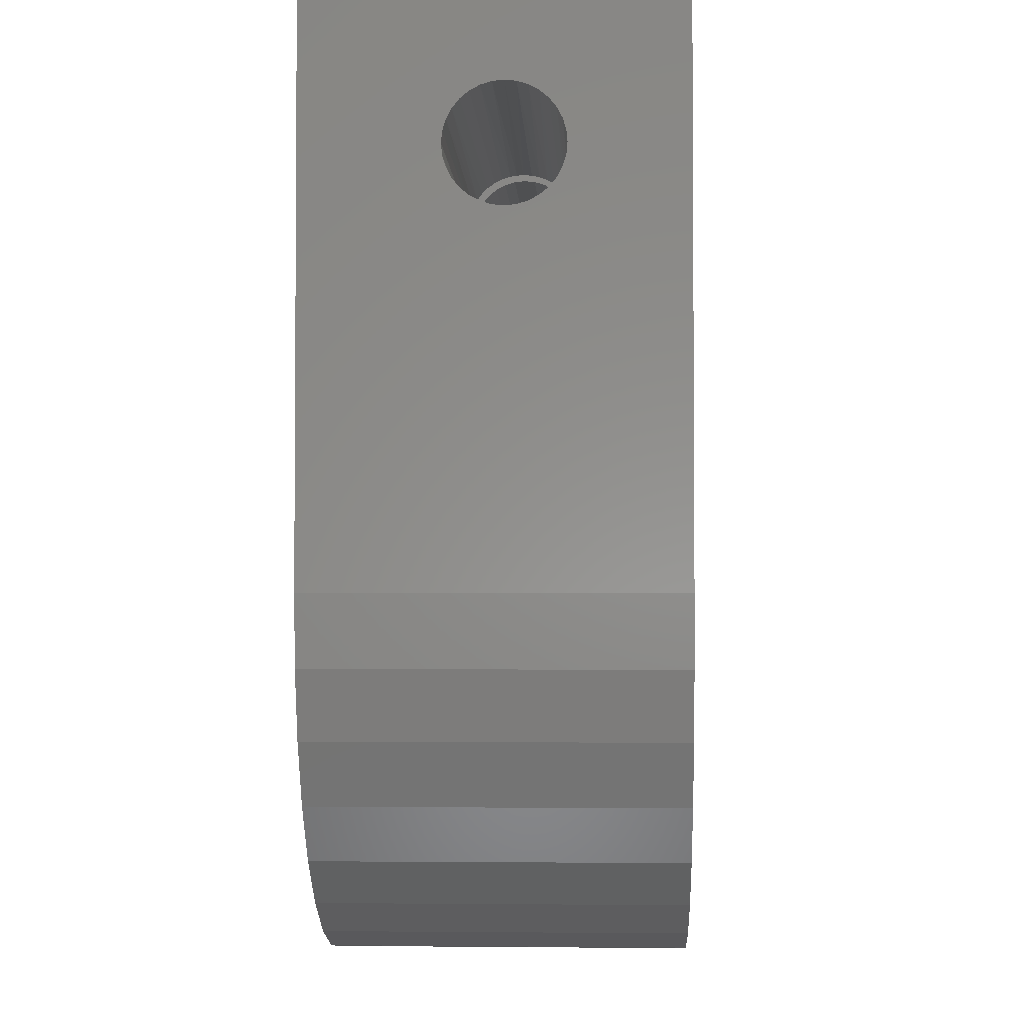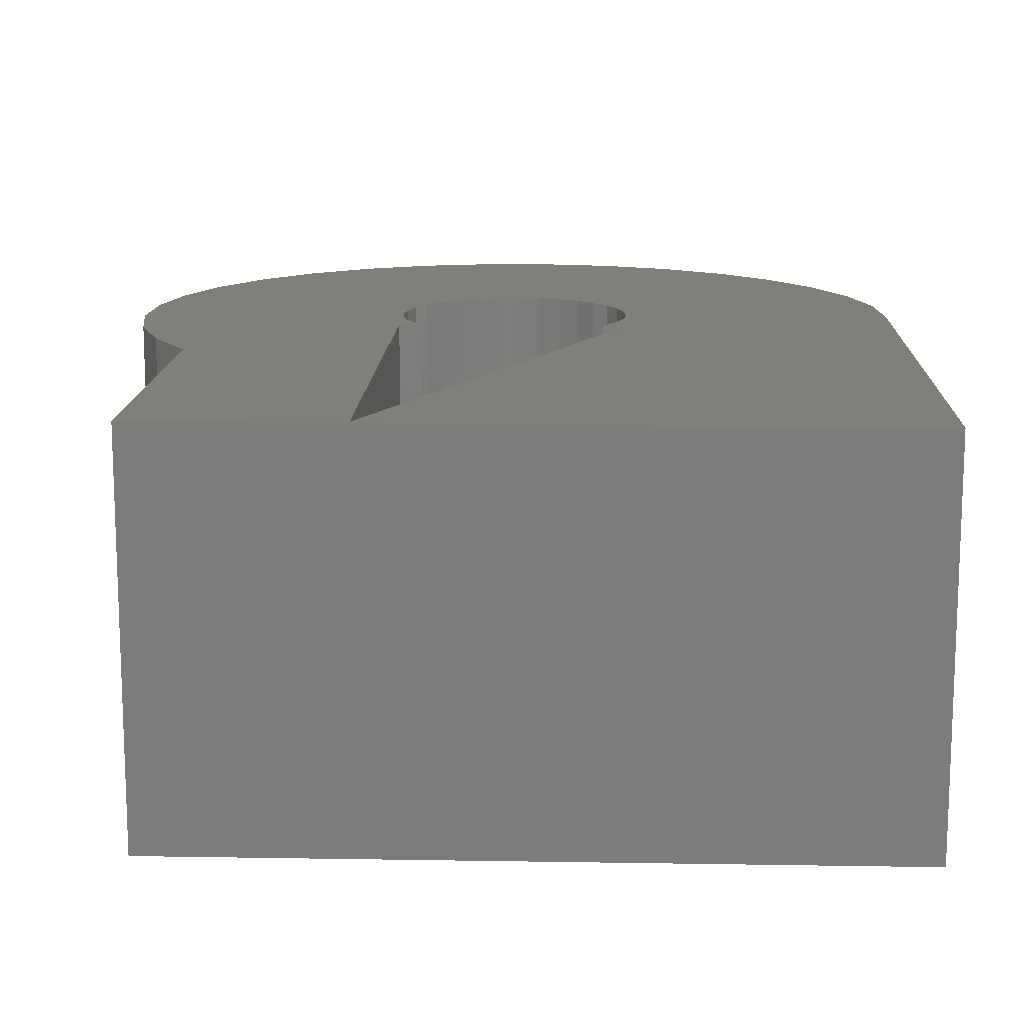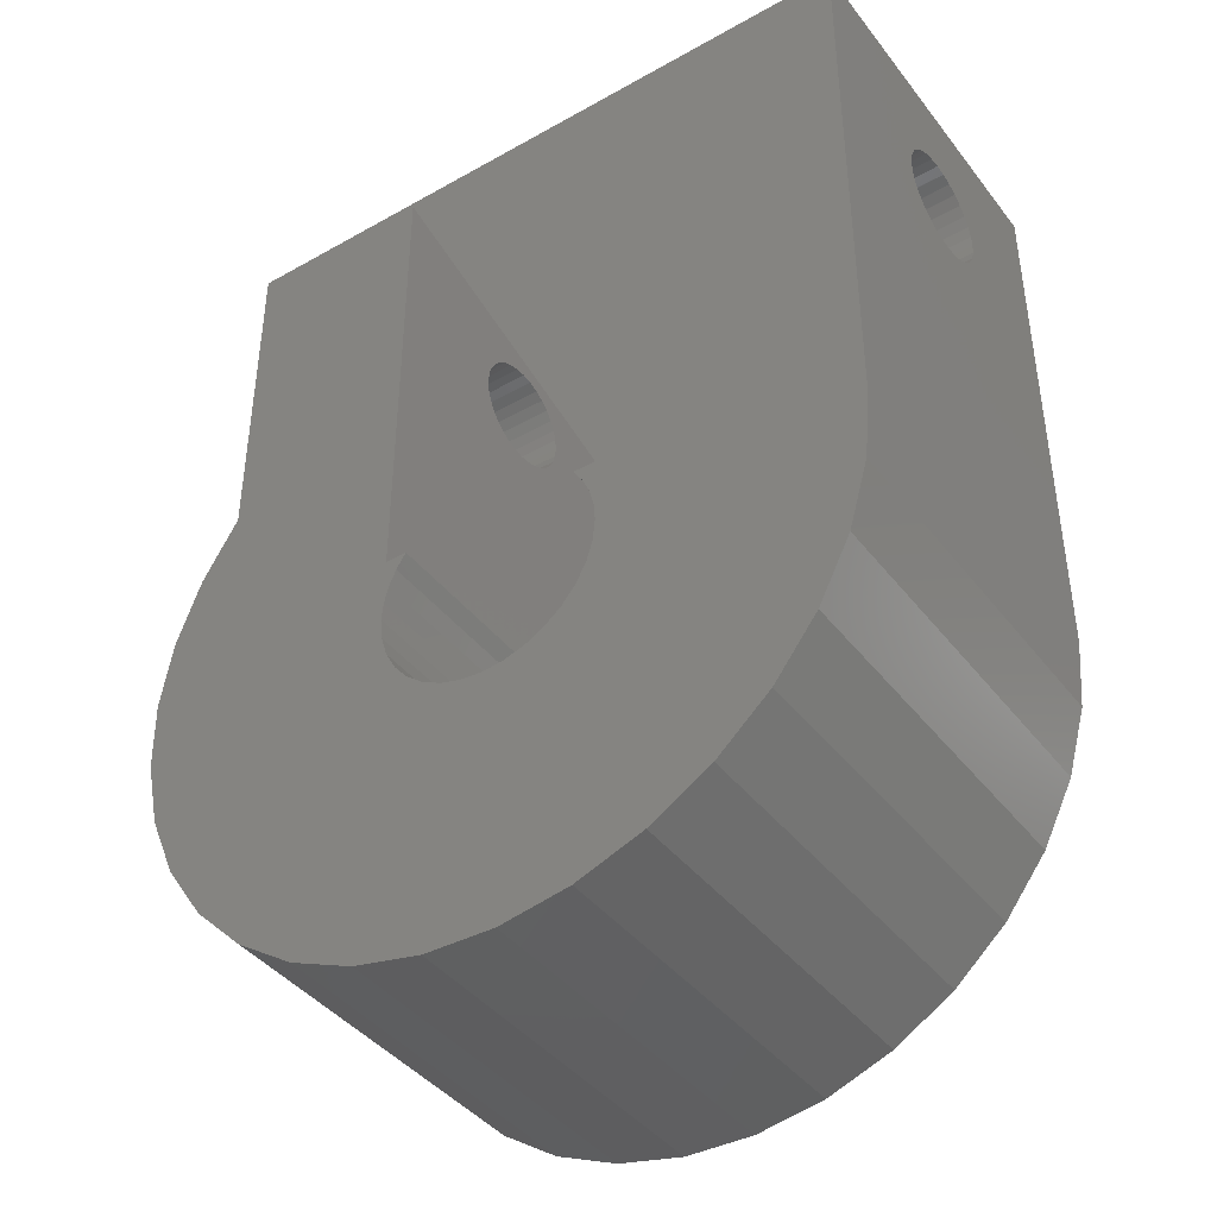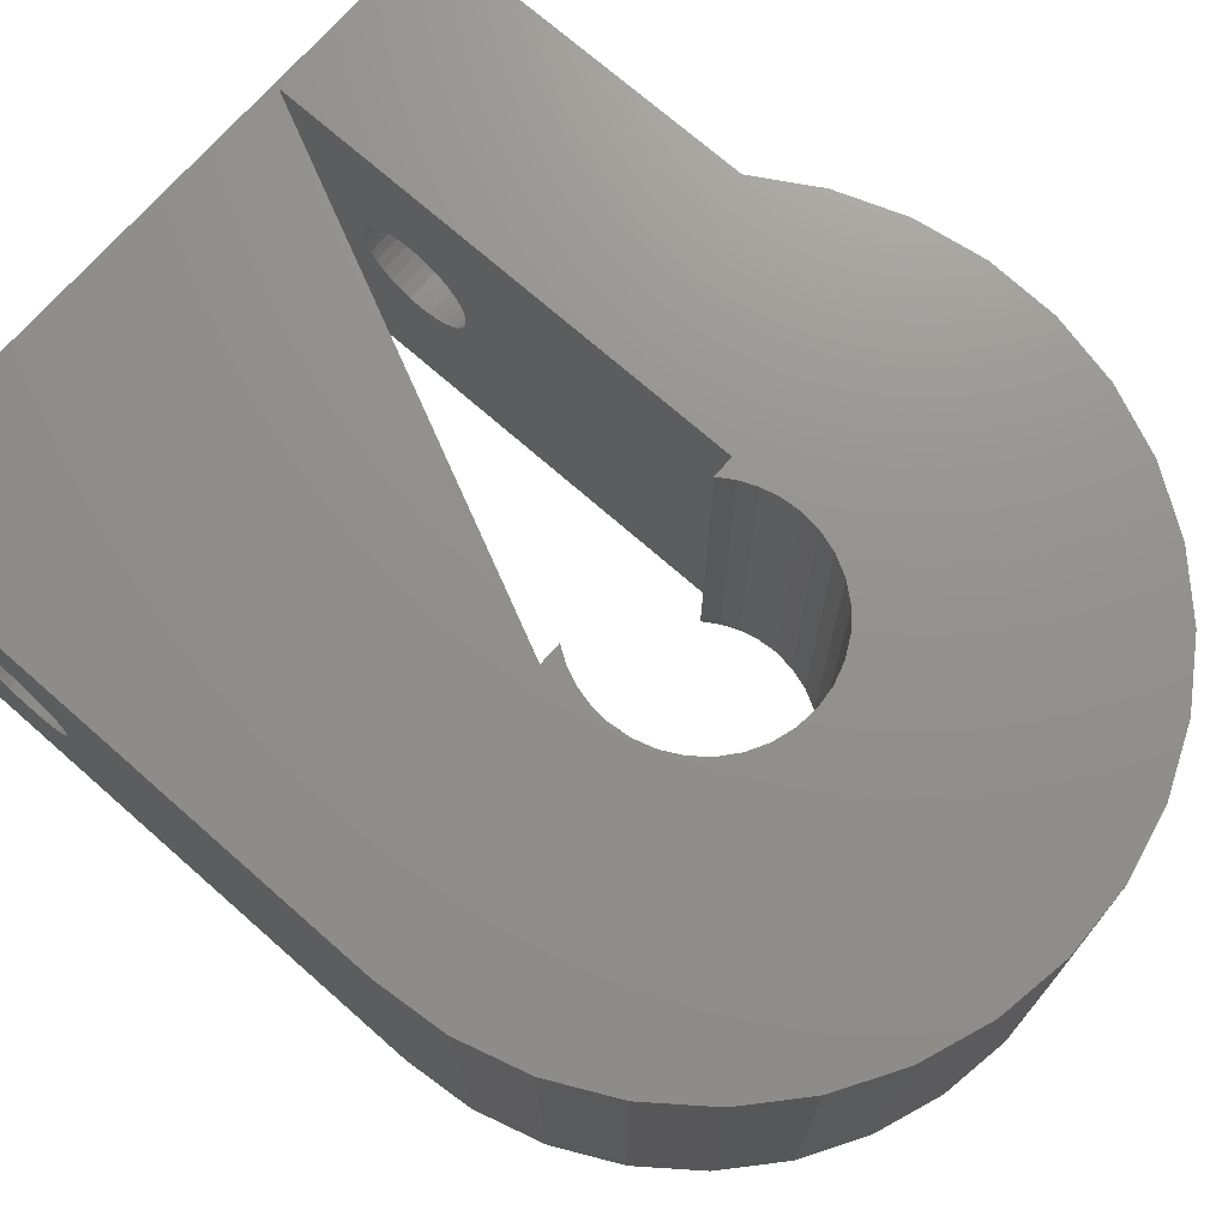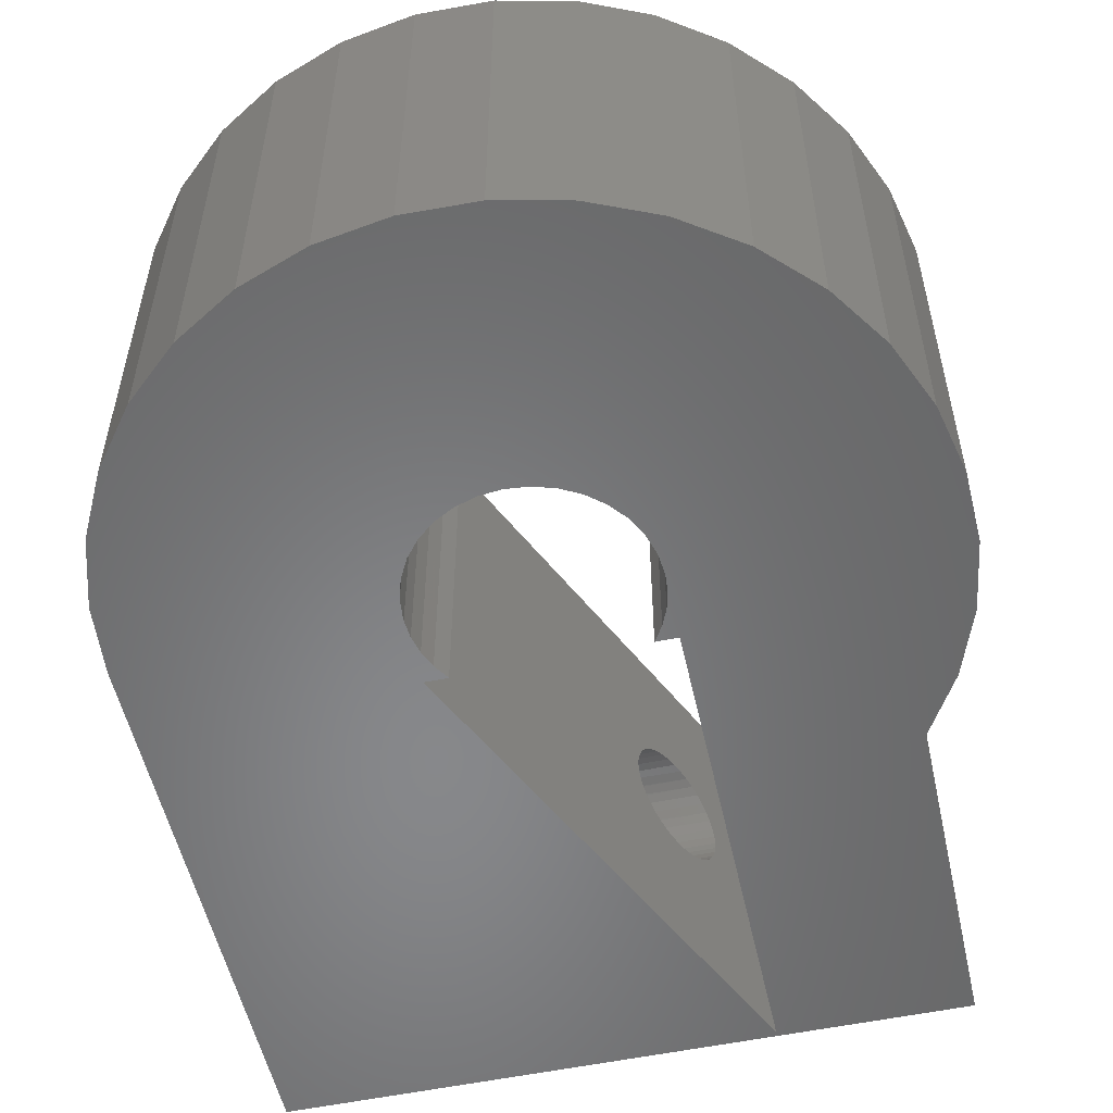
<metadata>
{"format":"stl","ext":"stl","renderer":"f3d","projection":"perspective","resolution":1024,"background":"white","views":[{"elev":-2.6,"azim":-87.4,"up":"+Y"},{"elev":13.6,"azim":-177.9,"up":"+Z"},{"elev":-41.5,"azim":-145.7,"up":"+Y"},{"elev":72.1,"azim":-48.7,"up":"+Z"},{"elev":-54.4,"azim":12.5,"up":"+Z"}]}
</metadata>
<code>
# stl→obj: 238 verts, 480 faces
v 5.551e-17 -0.2969 0
v 5.551e-17 -0.2969 0.2969
v 6.847e-34 -0.007812 0.1562
v 5.13e-19 -0.006902 0.147
v 1.006e-18 -0.004207 0.1381
v 1.461e-18 0.0001705 0.1299
v 1.859e-18 0.006061 0.1228
v 2.186e-18 0.01324 0.1169
v 2.429e-18 0.02143 0.1125
v 2.579e-18 0.03031 0.1098
v 2.629e-18 0.03956 0.1089
v 2.579e-18 0.0488 0.1098
v 0 0.1527 0
v 2.429e-18 0.05768 0.1125
v 2.186e-18 0.06587 0.1169
v 1.859e-18 0.07305 0.1228
v 1.461e-18 0.07894 0.1299
v 1.006e-18 0.08332 0.1381
v 5.13e-19 0.08601 0.147
v 0 0.08692 0.1562
v 0 0.1527 0.2969
v -2.579e-18 0.0488 0.2027
v -2.629e-18 0.03956 0.2036
v -2.579e-18 0.03031 0.2027
v -2.429e-18 0.02143 0.2
v -2.186e-18 0.01324 0.1956
v -1.859e-18 0.006061 0.1897
v -1.461e-18 0.0001705 0.1826
v -1.006e-18 -0.004207 0.1744
v -5.13e-19 -0.006902 0.1655
v -5.13e-19 0.08601 0.1655
v -1.006e-18 0.08332 0.1744
v -1.461e-18 0.07894 0.1826
v -1.859e-18 0.07305 0.1897
v -2.186e-18 0.06587 0.1956
v -2.429e-18 0.05768 0.2
v 0.3919 -0.2422 0.2969
v 0.3919 0.01324 0.1956
v 0.3919 0.006061 0.1897
v 0.3919 0.0001705 0.1826
v 0.3919 -0.004207 0.1744
v 0.3919 -0.006902 0.1655
v 0.3919 -0.007812 0.1562
v 0.3919 -0.2422 0
v 0.3919 0.1484 0.2969
v 0.3919 0.1484 0
v 0.3919 0.08692 0.1562
v 0.3919 0.08601 0.1655
v 0.3919 0.08332 0.1744
v 0.3919 0.07894 0.1826
v 0.3919 0.07305 0.1897
v 0.3919 0.06587 0.1956
v 0.3919 0.05768 0.2
v 0.3919 0.0488 0.2027
v 0.3919 0.03956 0.2036
v 0.3919 0.03031 0.2027
v 0.3919 0.02143 0.2
v 0.3919 -0.006902 0.147
v 0.3919 -0.004207 0.1381
v 0.3919 0.0001705 0.1299
v 0.3919 0.006061 0.1228
v 0.3919 0.01324 0.1169
v 0.3919 0.02143 0.1125
v 0.3919 0.03031 0.1098
v 0.3919 0.03956 0.1089
v 0.3919 0.0488 0.1098
v 0.3919 0.05768 0.1125
v 0.3919 0.06587 0.1169
v 0.3919 0.07305 0.1228
v 0.3919 0.07894 0.1299
v 0.3919 0.08332 0.1381
v 0.3919 0.08601 0.147
v 0.2109 -0.2422 0.2969
v 0.2109 -0.2422 0
v 0.3195 -0.007812 0.1562
v 0.3197 -0.007424 0.1623
v 0.3202 -0.006271 0.1682
v 0.3214 -0.003693 0.1756
v 0.3231 -1.982e-06 0.1823
v 0.3253 0.004792 0.1884
v 0.3279 0.01043 0.1936
v 0.3309 0.01687 0.1978
v 0.3341 0.02382 0.2009
v 0.3375 0.03118 0.2029
v 0.341 0.03872 0.2036
v 0.3445 0.04622 0.2031
v 0.3479 0.05358 0.2015
v 0.3511 0.06051 0.1987
v 0.3541 0.06698 0.1949
v 0.3568 0.0727 0.1901
v 0.3591 0.07766 0.1844
v 0.3609 0.08163 0.178
v 0.3623 0.08457 0.171
v 0.3631 0.08633 0.1637
v 0.3634 0.08692 0.1562
v 0.3453 0.04793 0.1096
v 0.3418 0.0404 0.1089
v 0.3383 0.03289 0.1094
v 0.3349 0.02553 0.111
v 0.3317 0.01861 0.1138
v 0.3287 0.01213 0.1176
v 0.3261 0.006415 0.1224
v 0.3238 0.00145 0.1281
v 0.3219 -0.002515 0.1345
v 0.3206 -0.005455 0.1415
v 0.3198 -0.007216 0.1488
v 0.3632 0.08654 0.1502
v 0.3627 0.08538 0.1443
v 0.3615 0.0828 0.1369
v 0.3598 0.07911 0.1302
v 0.3575 0.07432 0.1241
v 0.3549 0.06868 0.1189
v 0.3519 0.06224 0.1147
v 0.3487 0.05529 0.1116
v 0.5391 0.03031 0.2027
v 0.5391 0.02143 0.2
v 0.5391 0.01324 0.1956
v 0.5391 0.006061 0.1897
v 0.5391 0.0001705 0.1826
v 0.5391 -0.004207 0.1744
v 0.5391 -0.006902 0.1655
v 0.5391 -0.007812 0.1562
v 0.5391 0.03956 0.2036
v 0.5391 0.0488 0.2027
v 0.5391 0.05768 0.2
v 0.5391 0.06587 0.1956
v 0.5391 0.07305 0.1897
v 0.5391 0.07894 0.1826
v 0.5391 0.08332 0.1744
v 0.5391 0.08601 0.1655
v 0.5391 0.08692 0.1562
v 0.5391 0.0488 0.1098
v 0.5391 0.05768 0.1125
v 0.5391 0.06587 0.1169
v 0.5391 0.07305 0.1228
v 0.5391 0.07894 0.1299
v 0.5391 0.08332 0.1381
v 0.5391 0.08601 0.147
v 0.5391 0.03956 0.1089
v 0.5391 0.03031 0.1098
v 0.5391 0.02143 0.1125
v 0.5391 0.01324 0.1169
v 0.5391 0.006061 0.1228
v 0.5391 0.0001705 0.1299
v 0.5391 -0.004207 0.1381
v 0.5391 -0.006902 0.147
v 0.5446 0.1527 0.2969
v 0.6025 -0.278 0.2969
v 0.5933 -0.2219 0.2969
v 0.5738 -0.1684 0.2969
v 0.5446 -0.1196 0.2969
v 0.2109 -0.2969 0.2969
v 0.2121 -0.2823 0.2969
v 0.2156 -0.268 0.2969
v 0.2214 -0.2546 0.2969
v 0.2293 -0.2422 0.2969
v 0.005125 -0.3536 0.2969
v 0.02081 -0.4083 0.2969
v 0.2375 -0.3611 0.2969
v 0.2262 -0.3473 0.2969
v 0.2178 -0.3316 0.2969
v 0.2127 -0.3146 0.2969
v 0.04649 -0.459 0.2969
v 0.3017 -0.3877 0.2969
v 0.284 -0.3859 0.2969
v 0.267 -0.3808 0.2969
v 0.2513 -0.3724 0.2969
v 0.08125 -0.5041 0.2969
v 0.1239 -0.5418 0.2969
v 0.1728 -0.5709 0.2969
v 0.2263 -0.5902 0.2969
v 0.2825 -0.5991 0.2969
v 0.3394 -0.5974 0.2969
v 0.3949 -0.5849 0.2969
v 0.4471 -0.5623 0.2969
v 0.4942 -0.5302 0.2969
v 0.5343 -0.4899 0.2969
v 0.5662 -0.4428 0.2969
v 0.5887 -0.3905 0.2969
v 0.3742 -0.2422 0.2969
v 0.3821 -0.2546 0.2969
v 0.3878 -0.268 0.2969
v 0.3913 -0.2823 0.2969
v 0.6009 -0.3349 0.2969
v 0.3925 -0.2969 0.2969
v 0.3908 -0.3146 0.2969
v 0.3856 -0.3316 0.2969
v 0.3772 -0.3473 0.2969
v 0.3659 -0.3611 0.2969
v 0.3522 -0.3724 0.2969
v 0.3365 -0.3808 0.2969
v 0.3194 -0.3859 0.2969
v 0.5446 0.1527 0
v 0.5446 -0.1196 0
v 0.5738 -0.1684 0
v 0.5933 -0.2219 0
v 0.6025 -0.278 0
v 0.2293 -0.2422 0
v 0.2214 -0.2546 0
v 0.2156 -0.268 0
v 0.2121 -0.2823 0
v 0.2109 -0.2969 0
v 0.005125 -0.3536 0
v 0.2127 -0.3146 0
v 0.2178 -0.3316 0
v 0.2262 -0.3473 0
v 0.2375 -0.3611 0
v 0.02081 -0.4083 0
v 0.2513 -0.3724 0
v 0.267 -0.3808 0
v 0.284 -0.3859 0
v 0.3017 -0.3877 0
v 0.04649 -0.459 0
v 0.5887 -0.3905 0
v 0.5662 -0.4428 0
v 0.5343 -0.4899 0
v 0.4942 -0.5302 0
v 0.4471 -0.5623 0
v 0.3949 -0.5849 0
v 0.3394 -0.5974 0
v 0.2825 -0.5991 0
v 0.2263 -0.5902 0
v 0.1728 -0.5709 0
v 0.1239 -0.5418 0
v 0.08125 -0.5041 0
v 0.6009 -0.3349 0
v 0.3913 -0.2823 0
v 0.3878 -0.268 0
v 0.3821 -0.2546 0
v 0.3742 -0.2422 0
v 0.3772 -0.3473 0
v 0.3856 -0.3316 0
v 0.3908 -0.3146 0
v 0.3925 -0.2969 0
v 0.3194 -0.3859 0
v 0.3365 -0.3808 0
v 0.3522 -0.3724 0
v 0.3659 -0.3611 0
f 1 2 3
f 1 3 4
f 1 4 5
f 1 5 6
f 1 6 7
f 1 7 8
f 1 8 9
f 1 9 10
f 1 10 11
f 1 11 12
f 13 1 12
f 13 12 14
f 13 14 15
f 13 15 16
f 13 16 17
f 13 17 18
f 13 18 19
f 13 19 20
f 13 20 21
f 2 21 22
f 2 22 23
f 2 23 24
f 2 24 25
f 2 25 26
f 2 26 27
f 2 27 28
f 2 28 29
f 2 29 30
f 2 30 3
f 21 20 31
f 21 31 32
f 21 32 33
f 21 33 34
f 21 34 35
f 21 35 36
f 21 36 22
f 37 38 39
f 37 39 40
f 37 40 41
f 37 41 42
f 37 42 43
f 37 43 44
f 45 46 47
f 45 47 48
f 45 48 49
f 45 49 50
f 45 50 51
f 45 51 52
f 45 52 53
f 45 53 54
f 45 54 55
f 45 55 56
f 45 56 57
f 45 57 38
f 45 38 37
f 44 43 58
f 44 58 59
f 44 59 60
f 44 60 61
f 44 61 62
f 46 44 62
f 46 62 63
f 46 63 64
f 46 64 65
f 46 65 66
f 46 66 67
f 46 67 68
f 46 68 69
f 46 69 70
f 46 70 71
f 46 71 72
f 46 72 47
f 73 74 75
f 73 75 76
f 73 76 77
f 73 77 78
f 73 78 79
f 73 79 80
f 73 80 81
f 73 81 82
f 73 82 83
f 73 83 84
f 73 84 85
f 73 85 86
f 45 73 86
f 45 86 87
f 45 87 88
f 45 88 89
f 45 89 90
f 45 90 91
f 45 91 92
f 45 92 93
f 45 93 94
f 45 94 95
f 45 95 46
f 74 46 96
f 74 96 97
f 74 97 98
f 74 98 99
f 74 99 100
f 74 100 101
f 74 101 102
f 74 102 103
f 74 103 104
f 74 104 105
f 74 105 106
f 74 106 75
f 46 95 107
f 46 107 108
f 46 108 109
f 46 109 110
f 46 110 111
f 46 111 112
f 46 112 113
f 46 113 114
f 46 114 96
f 30 76 3
f 76 75 3
f 94 31 95
f 31 20 95
f 30 77 76
f 77 30 29
f 29 78 77
f 78 29 28
f 79 78 28
f 80 79 28
f 27 80 28
f 81 80 27
f 26 81 27
f 82 81 26
f 25 82 26
f 25 83 82
f 83 25 24
f 84 83 24
f 85 84 24
f 23 85 24
f 86 85 23
f 22 86 23
f 87 86 22
f 36 87 22
f 36 88 87
f 88 36 35
f 35 89 88
f 89 35 34
f 90 89 34
f 91 90 34
f 33 91 34
f 92 91 33
f 32 92 33
f 32 93 92
f 93 32 31
f 31 94 93
f 55 115 56
f 56 115 116
f 56 116 57
f 57 116 117
f 57 117 38
f 38 117 118
f 38 118 39
f 39 118 119
f 39 119 40
f 40 119 120
f 40 120 41
f 41 120 121
f 41 121 42
f 42 121 122
f 42 122 43
f 115 55 123
f 123 55 54
f 123 54 124
f 124 54 53
f 124 53 125
f 125 53 52
f 125 52 126
f 126 52 51
f 126 51 127
f 127 51 50
f 127 50 128
f 128 50 49
f 128 49 129
f 129 49 48
f 129 48 130
f 130 48 47
f 130 47 131
f 19 107 20
f 107 95 20
f 106 4 75
f 4 3 75
f 19 108 107
f 108 19 18
f 18 109 108
f 110 109 18
f 17 110 18
f 111 110 17
f 16 111 17
f 112 111 16
f 15 112 16
f 113 112 15
f 14 113 15
f 14 114 113
f 96 114 14
f 12 96 14
f 97 96 12
f 11 97 12
f 98 97 11
f 10 98 11
f 99 98 10
f 9 99 10
f 9 100 99
f 100 9 8
f 8 101 100
f 102 101 8
f 7 102 8
f 103 102 7
f 6 103 7
f 104 103 6
f 5 104 6
f 5 105 104
f 105 5 4
f 4 106 105
f 65 132 66
f 66 132 133
f 66 133 67
f 67 133 134
f 67 134 68
f 68 134 135
f 68 135 69
f 69 135 136
f 69 136 70
f 70 136 137
f 70 137 71
f 71 137 138
f 71 138 72
f 72 138 131
f 72 131 47
f 132 65 139
f 139 65 64
f 139 64 140
f 140 64 63
f 140 63 141
f 141 63 62
f 141 62 142
f 142 62 61
f 142 61 143
f 143 61 60
f 143 60 144
f 144 60 59
f 144 59 145
f 145 59 58
f 145 58 146
f 146 58 43
f 146 43 122
f 116 115 123
f 116 123 124
f 125 116 124
f 117 116 125
f 126 117 125
f 118 117 126
f 127 118 126
f 119 118 127
f 128 119 127
f 120 119 128
f 129 120 128
f 121 120 129
f 130 121 129
f 137 145 138
f 144 145 137
f 136 144 137
f 143 144 136
f 135 143 136
f 142 143 135
f 134 142 135
f 141 142 134
f 133 141 134
f 140 141 133
f 139 140 133
f 132 139 133
f 145 146 138
f 138 146 122
f 138 122 131
f 131 122 121
f 131 121 130
f 45 147 21
f 37 148 149
f 37 149 150
f 37 150 151
f 37 151 147
f 37 147 45
f 2 152 153
f 2 153 154
f 2 154 155
f 2 155 156
f 2 156 73
f 2 73 45
f 2 45 21
f 157 158 159
f 157 159 160
f 157 160 161
f 157 161 162
f 157 162 152
f 157 152 2
f 158 163 164
f 158 164 165
f 158 165 166
f 158 166 167
f 158 167 159
f 164 163 168
f 164 168 169
f 164 169 170
f 164 170 171
f 164 171 172
f 164 172 173
f 164 173 174
f 164 174 175
f 164 175 176
f 164 176 177
f 164 177 178
f 164 178 179
f 148 37 180
f 148 180 181
f 148 181 182
f 148 182 183
f 148 183 184
f 184 183 185
f 184 185 186
f 184 186 187
f 184 187 188
f 184 188 179
f 179 188 189
f 179 189 190
f 179 190 191
f 179 191 192
f 179 192 164
f 13 193 46
f 44 46 193
f 44 193 194
f 44 194 195
f 44 195 196
f 44 196 197
f 1 13 46
f 1 46 74
f 1 74 198
f 1 198 199
f 1 199 200
f 1 200 201
f 1 201 202
f 203 1 202
f 203 202 204
f 203 204 205
f 203 205 206
f 203 206 207
f 203 207 208
f 208 207 209
f 208 209 210
f 208 210 211
f 208 211 212
f 208 212 213
f 212 214 215
f 212 215 216
f 212 216 217
f 212 217 218
f 212 218 219
f 212 219 220
f 212 220 221
f 212 221 222
f 212 222 223
f 212 223 224
f 212 224 225
f 212 225 213
f 197 226 227
f 197 227 228
f 197 228 229
f 197 229 230
f 197 230 44
f 226 214 231
f 226 231 232
f 226 232 233
f 226 233 234
f 226 234 227
f 214 212 235
f 214 235 236
f 214 236 237
f 214 237 238
f 214 238 231
f 228 181 229
f 229 181 180
f 229 180 230
f 181 228 182
f 182 228 227
f 182 227 183
f 183 227 234
f 183 234 185
f 200 153 201
f 201 153 152
f 201 152 202
f 153 200 154
f 154 200 199
f 154 199 155
f 155 199 198
f 155 198 156
f 73 156 74
f 74 156 198
f 180 37 230
f 230 37 44
f 212 192 235
f 235 192 191
f 235 191 236
f 236 191 190
f 236 190 237
f 237 190 189
f 237 189 238
f 238 189 188
f 238 188 231
f 231 188 187
f 231 187 232
f 232 187 186
f 232 186 233
f 233 186 185
f 233 185 234
f 192 212 164
f 164 212 211
f 164 211 165
f 165 211 210
f 165 210 166
f 166 210 209
f 166 209 167
f 167 209 207
f 167 207 159
f 159 207 206
f 159 206 160
f 160 206 205
f 160 205 161
f 161 205 204
f 161 204 162
f 162 204 202
f 162 202 152
f 147 193 21
f 21 193 13
f 194 193 151
f 151 193 147
f 194 151 195
f 195 151 150
f 195 150 196
f 196 150 149
f 196 149 197
f 197 149 148
f 197 148 226
f 226 148 184
f 226 184 214
f 214 184 179
f 214 179 215
f 215 179 178
f 215 178 216
f 216 178 177
f 216 177 217
f 217 177 176
f 217 176 218
f 218 176 175
f 218 175 219
f 219 175 174
f 219 174 220
f 220 174 173
f 220 173 221
f 221 173 172
f 221 172 222
f 222 172 171
f 222 171 223
f 223 171 170
f 223 170 224
f 224 170 169
f 224 169 225
f 225 169 168
f 225 168 213
f 213 168 163
f 213 163 208
f 208 163 158
f 208 158 203
f 203 158 157
f 203 157 1
f 1 157 2

</code>
